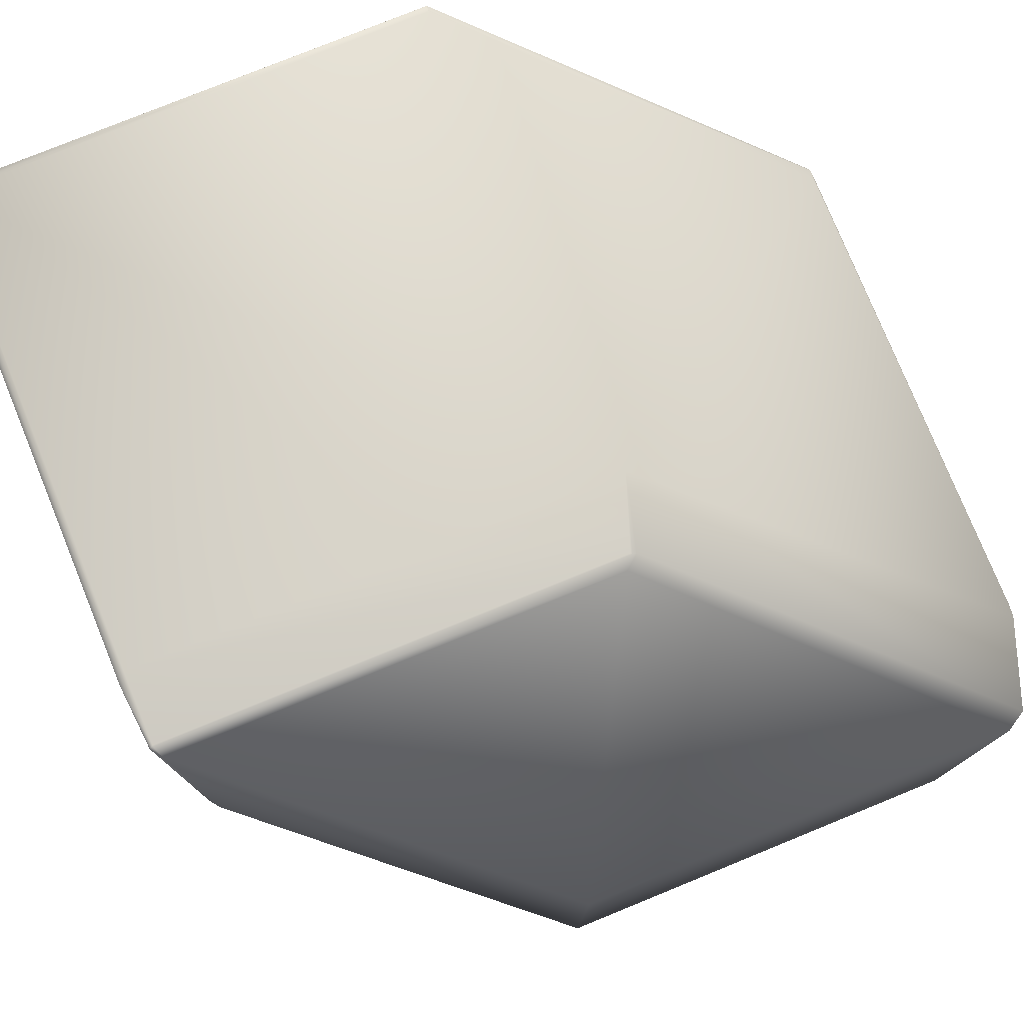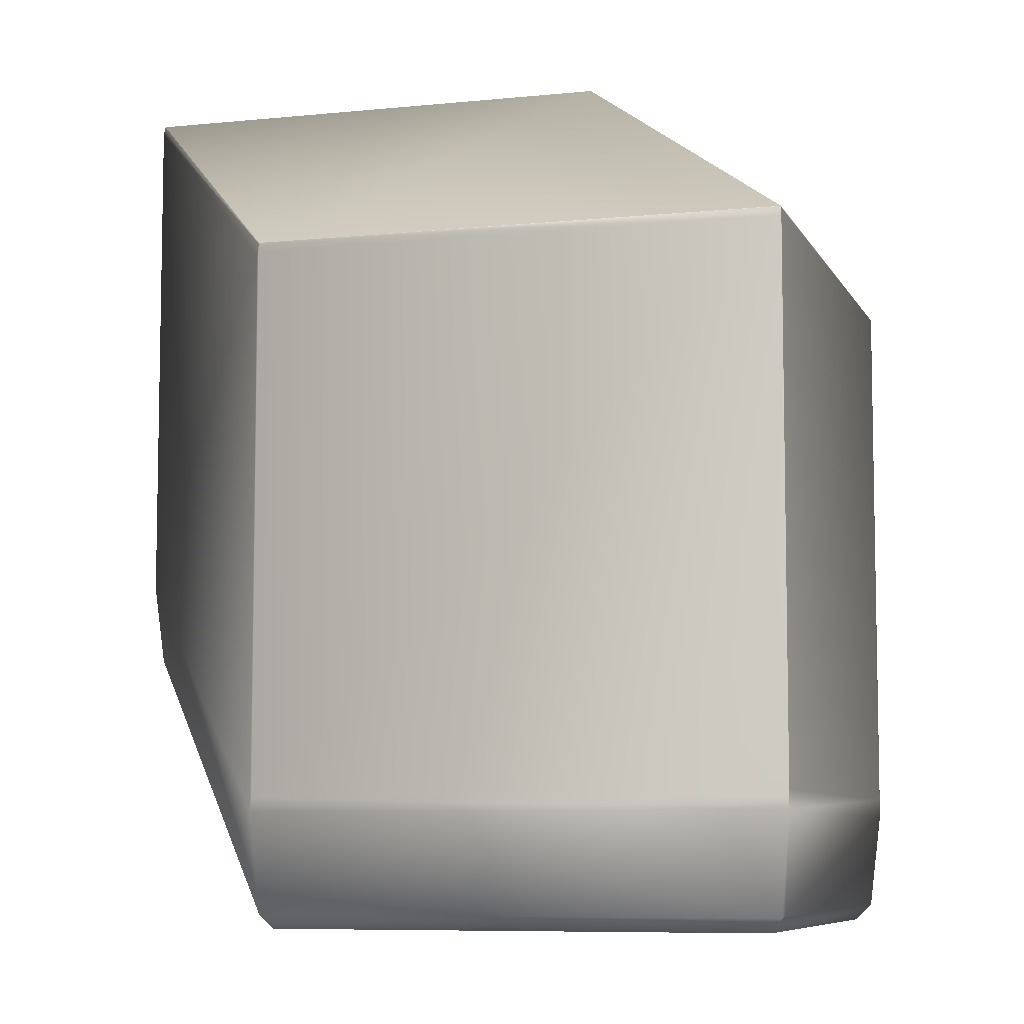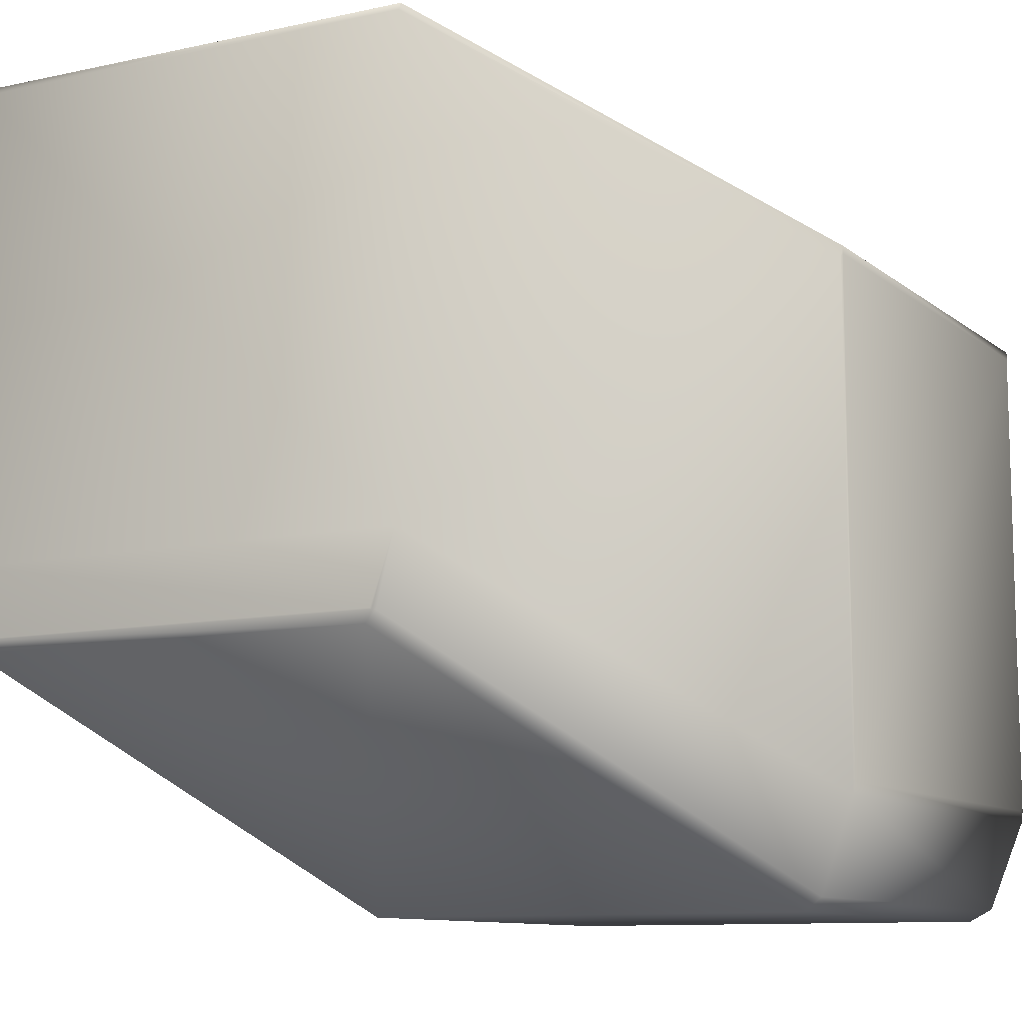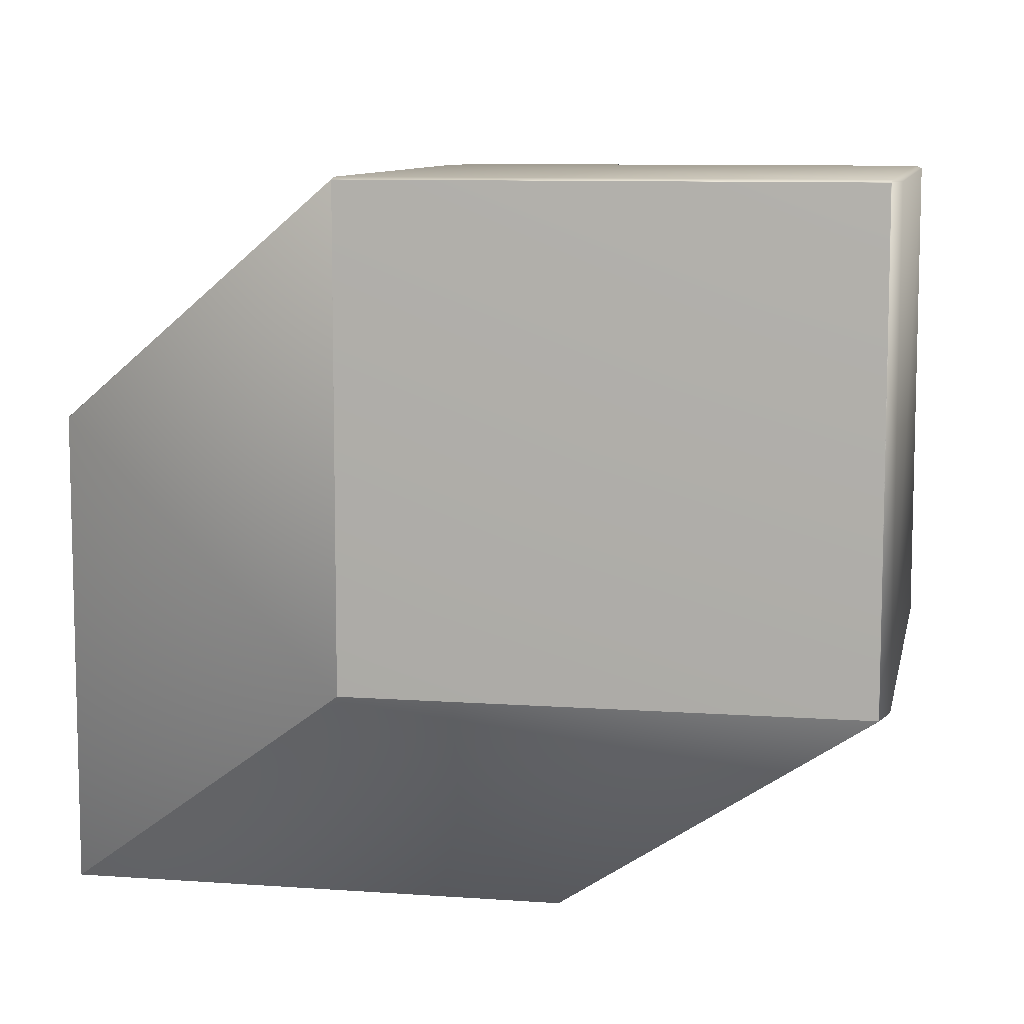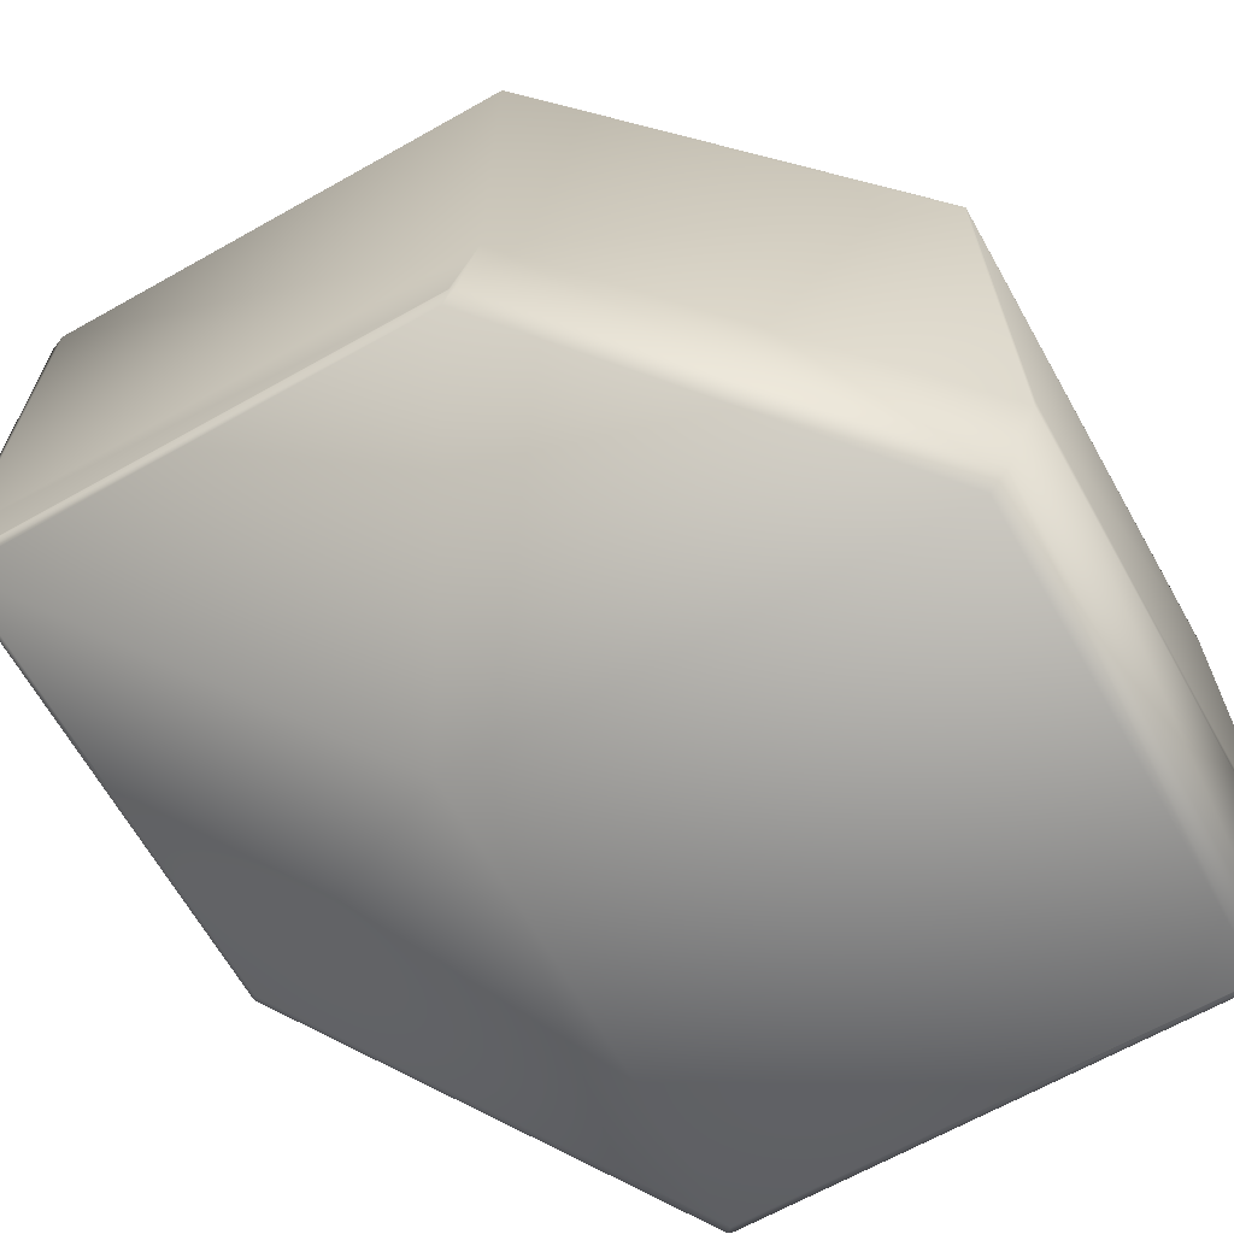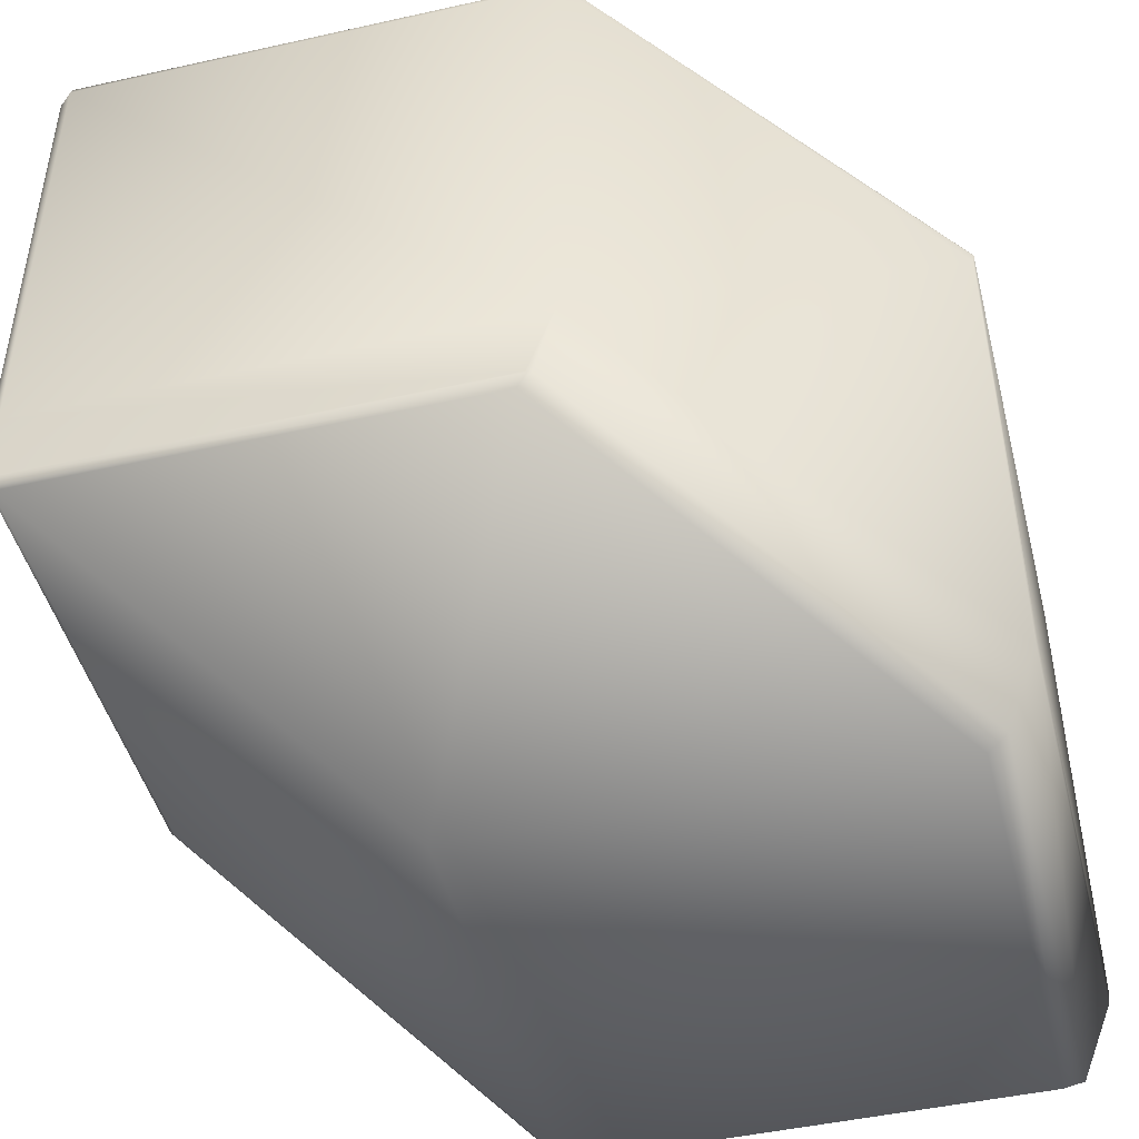
<metadata>
{"format":"obj","ext":"obj","renderer":"f3d","projection":"perspective","resolution":1024,"background":"white","views":[{"elev":77.7,"azim":-22.2,"up":"+Z"},{"elev":-7.4,"azim":106.5,"up":"+Y"},{"elev":-10.3,"azim":29.0,"up":"+Y"},{"elev":9.1,"azim":-169.0,"up":"+Z"},{"elev":-66.1,"azim":29.5,"up":"+Y"},{"elev":-46.2,"azim":14.3,"up":"+Y"}]}
</metadata>
<code>
v 0.4296 -0.06113 0.5795
v 0.4298 -0.05969 0.579
v 0.4298 -0.05963 0.579
v 0.4298 -0.05959 0.579
v 0.3199 -0.05959 0.579
v 0.4296 -0.17 0.5795
v 0.5045 -0.1112 0.5244
v 0.3198 -0.06113 0.5795
v 0.5048 -0.1087 0.524
v 0.5048 -0.1086 0.524
v 0.5048 -0.1085 0.524
v 0.4298 -0.05956 0.579
v 0.3199 -0.05956 0.579
v 0.5048 -0.1085 0.524
v 0.4298 -0.05955 0.5789
v 0.3199 -0.05955 0.5789
v 0.5048 -0.1085 0.524
v 0.4298 -0.05954 0.5789
v 0.3199 -0.05954 0.5789
v 0.5048 -0.1085 0.524
v 0.4298 -0.05954 0.5789
v 0.32 -0.05954 0.5789
v 0.4298 -0.05954 0.474
v 0.4298 -0.05954 0.474
v 0.4298 -0.05955 0.474
v 0.5048 -0.1085 0.417
v 0.3199 -0.05955 0.474
v 0.3199 -0.05954 0.474
v 0.5048 -0.1085 0.417
v 0.3923 -0.1085 0.417
v 0.32 -0.05954 0.474
v 0.422 -0.1892 0.5782
v 0.4242 -0.1866 0.5793
v 0.32 -0.1866 0.5793
v 0.4252 -0.1867 0.5791
v 0.3209 -0.1892 0.5782
v 0.3917 -0.2461 0.5238
v 0.4931 -0.2461 0.5238
v 0.4975 -0.2432 0.5251
v 0.4238 -0.1863 0.5793
v 0.3198 -0.17 0.5795
v 0.32 -0.1863 0.5793
v 0.5045 -0.223 0.5244
v 0.318 -0.065 0.579
v 0.3199 -0.05969 0.579
v 0.3199 -0.05963 0.579
v 0.318 -0.065 0.4745
v 0.318 -0.1725 0.579
v 0.3199 -0.05959 0.474
v 0.3199 -0.05956 0.474
v 0.3198 -0.06113 0.4738
v 0.3922 -0.1087 0.4169
v 0.3199 -0.05969 0.474
v 0.3199 -0.05963 0.474
v 0.318 -0.1725 0.4745
v 0.39 -0.1162 0.418
v 0.3917 -0.1112 0.417
v 0.3922 -0.1086 0.4169
v 0.3922 -0.1085 0.4169
v 0.3922 -0.1085 0.4169
v 0.3191 -0.1867 0.5791
v 0.3209 -0.1892 0.4775
v 0.3191 -0.1867 0.4757
v 0.3897 -0.2432 0.4201
v 0.3917 -0.2461 0.4228
v 0.39 -0.2258 0.418
v 0.5049 -0.1103 0.5241
v 0.5049 -0.2203 0.5241
v 0.5049 -0.1103 0.4171
v 0.5048 -0.1085 0.4169
v 0.5048 -0.1085 0.4169
v 0.5048 -0.1086 0.4169
v 0.5049 -0.2203 0.4171
v 0.5048 -0.2191 0.4169
v 0.5048 -0.1088 0.4169
v 0.5048 -0.1087 0.4169
v 0.5048 -0.2191 0.4169
v 0.5048 -0.2192 0.4169
v 0.3922 -0.1088 0.4169
v 0.4931 -0.2461 0.4228
v 0.4975 -0.2432 0.4201
v 0.5045 -0.223 0.417
v 0.4963 -0.2428 0.4196
v 0.3904 -0.2428 0.4196
v 0.3917 -0.223 0.417
v 0.3922 -0.2192 0.4169
f 1 2 3
f 1 3 4
f 1 4 5
f 1 6 7
f 1 8 6
f 1 5 8
f 1 7 9
f 1 9 10
f 1 10 2
f 2 10 3
f 3 10 11
f 3 11 4
f 4 12 13
f 4 13 5
f 4 11 14
f 4 14 12
f 12 15 16
f 12 16 13
f 12 14 17
f 12 17 15
f 15 18 19
f 15 19 16
f 15 17 20
f 15 20 18
f 18 21 22
f 18 23 21
f 18 22 19
f 18 20 23
f 21 23 24
f 21 24 22
f 25 23 26
f 25 27 28
f 25 28 23
f 25 29 30
f 25 26 29
f 25 30 27
f 23 28 31
f 23 31 24
f 23 20 26
f 24 31 22
f 32 33 34
f 32 35 33
f 32 36 37
f 32 34 36
f 32 38 39
f 32 39 35
f 32 37 38
f 33 35 6
f 33 40 34
f 33 6 40
f 35 39 6
f 40 6 41
f 40 42 34
f 40 41 42
f 6 8 41
f 6 39 43
f 6 43 7
f 44 8 45
f 44 45 46
f 44 46 5
f 44 5 47
f 44 47 48
f 44 48 41
f 44 41 8
f 8 46 45
f 8 5 46
f 5 13 49
f 5 49 47
f 13 16 50
f 13 50 49
f 16 19 27
f 16 27 50
f 19 22 28
f 19 28 27
f 22 31 28
f 47 51 52
f 47 53 51
f 47 54 53
f 47 49 54
f 47 55 48
f 47 56 55
f 47 57 56
f 47 52 57
f 51 53 52
f 53 54 58
f 53 58 52
f 54 49 59
f 54 59 58
f 49 50 60
f 49 60 59
f 50 27 30
f 50 30 60
f 36 34 61
f 36 61 62
f 36 62 37
f 34 42 61
f 61 42 48
f 61 48 63
f 61 63 62
f 42 41 48
f 48 55 63
f 62 63 64
f 62 65 37
f 62 64 65
f 63 55 64
f 55 56 66
f 55 66 64
f 7 67 9
f 7 43 68
f 7 68 67
f 67 10 9
f 67 11 10
f 67 69 11
f 67 68 69
f 11 69 70
f 11 70 14
f 14 70 71
f 14 71 17
f 17 71 29
f 17 29 20
f 20 29 26
f 69 72 70
f 69 68 73
f 69 73 74
f 69 74 72
f 75 76 77
f 75 78 79
f 75 77 78
f 75 79 52
f 75 52 76
f 76 72 74
f 76 74 77
f 76 52 58
f 76 58 72
f 72 58 59
f 72 59 70
f 70 59 60
f 70 60 71
f 71 60 30
f 71 30 29
f 38 80 39
f 38 37 80
f 39 80 81
f 39 81 43
f 43 81 82
f 43 82 68
f 68 82 73
f 80 83 81
f 80 37 65
f 80 65 84
f 80 84 83
f 81 83 82
f 83 84 85
f 83 85 82
f 82 78 77
f 82 77 73
f 82 85 86
f 82 86 78
f 73 77 74
f 78 86 79
f 56 57 85
f 56 85 66
f 57 79 86
f 57 52 79
f 57 86 85
f 65 64 84
f 64 66 84
f 84 66 85

</code>
